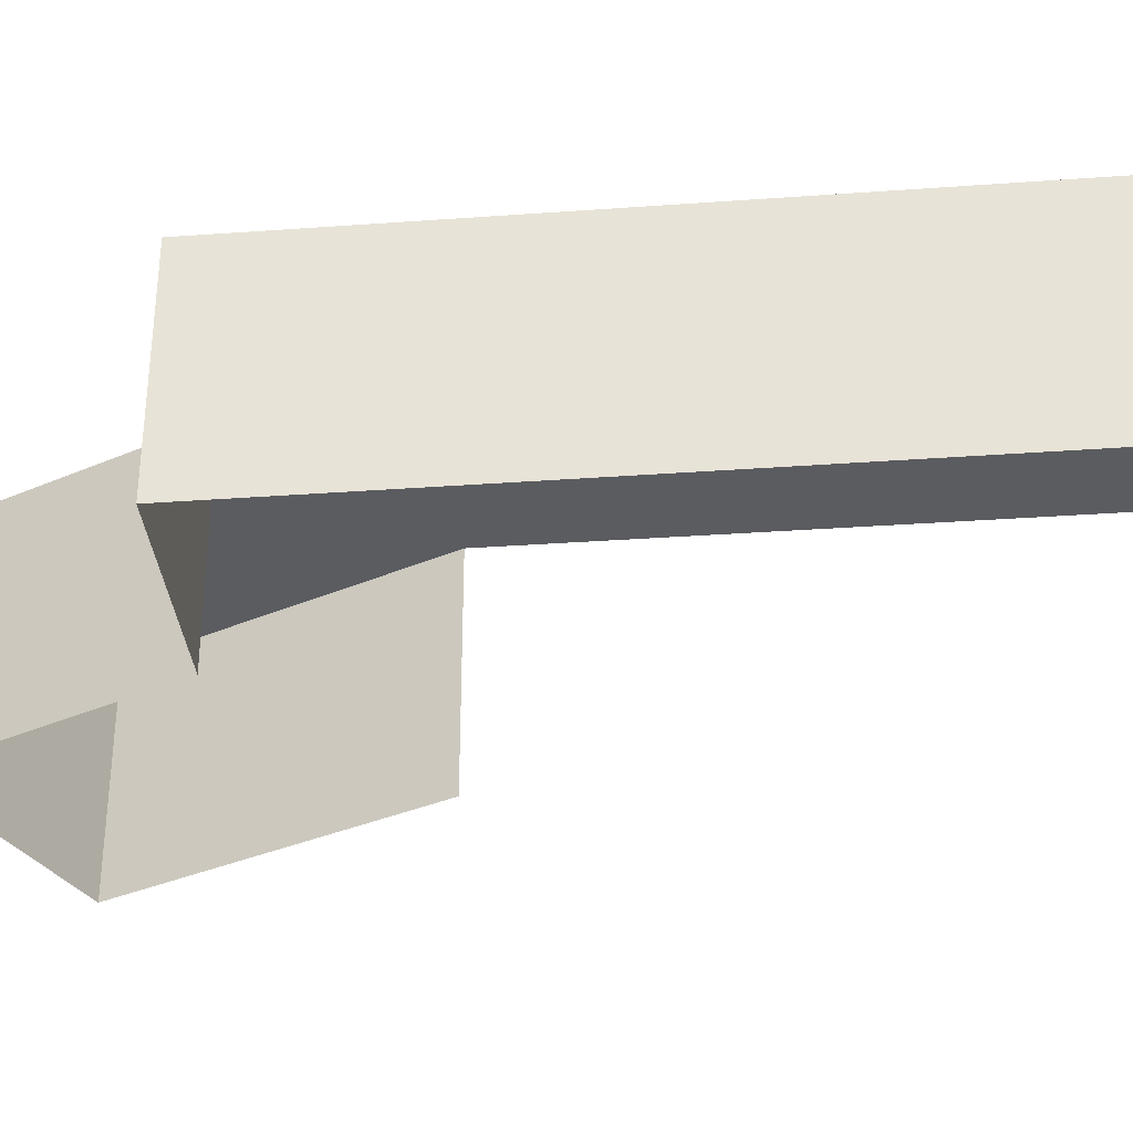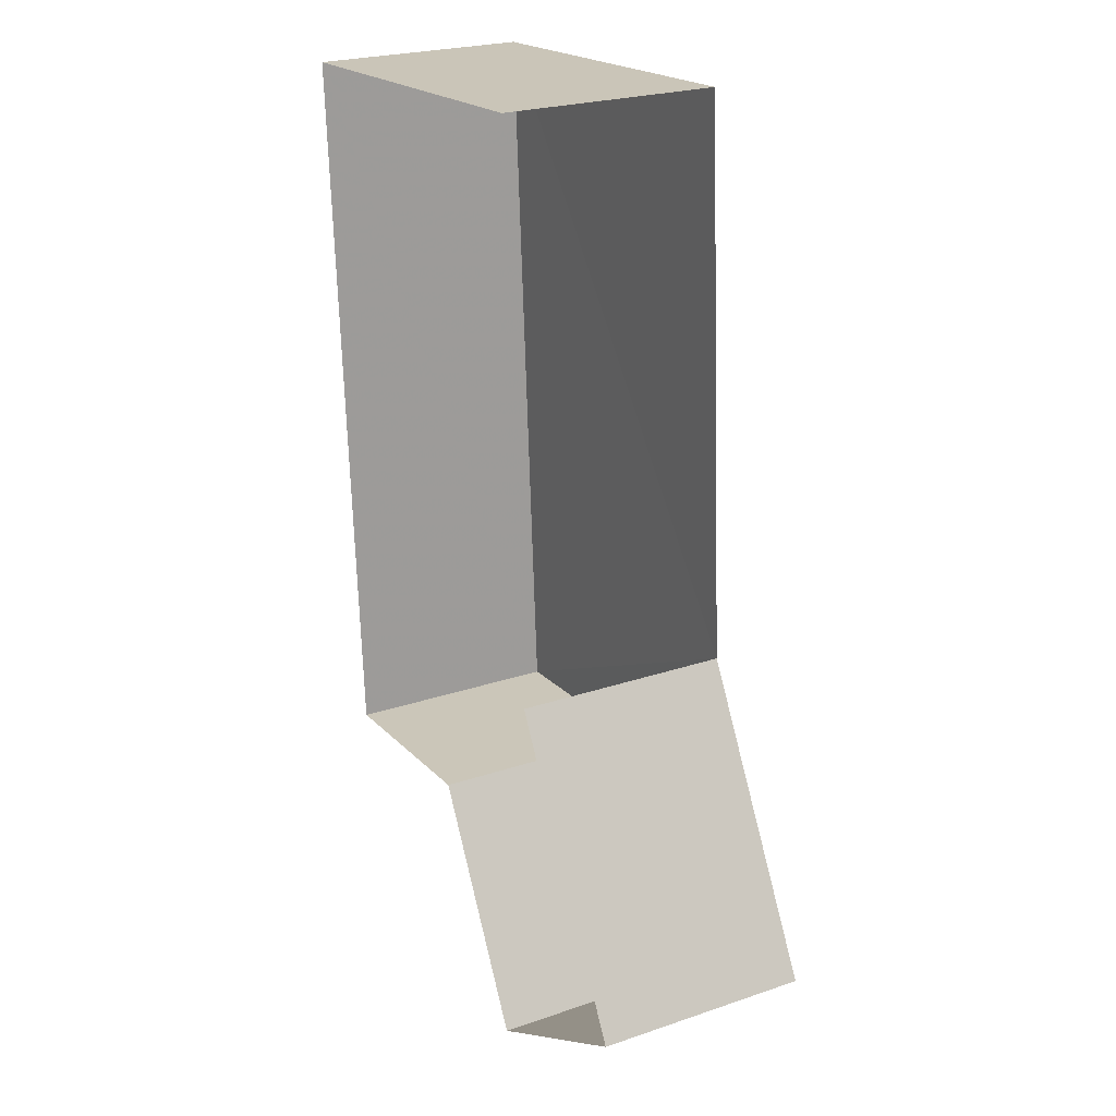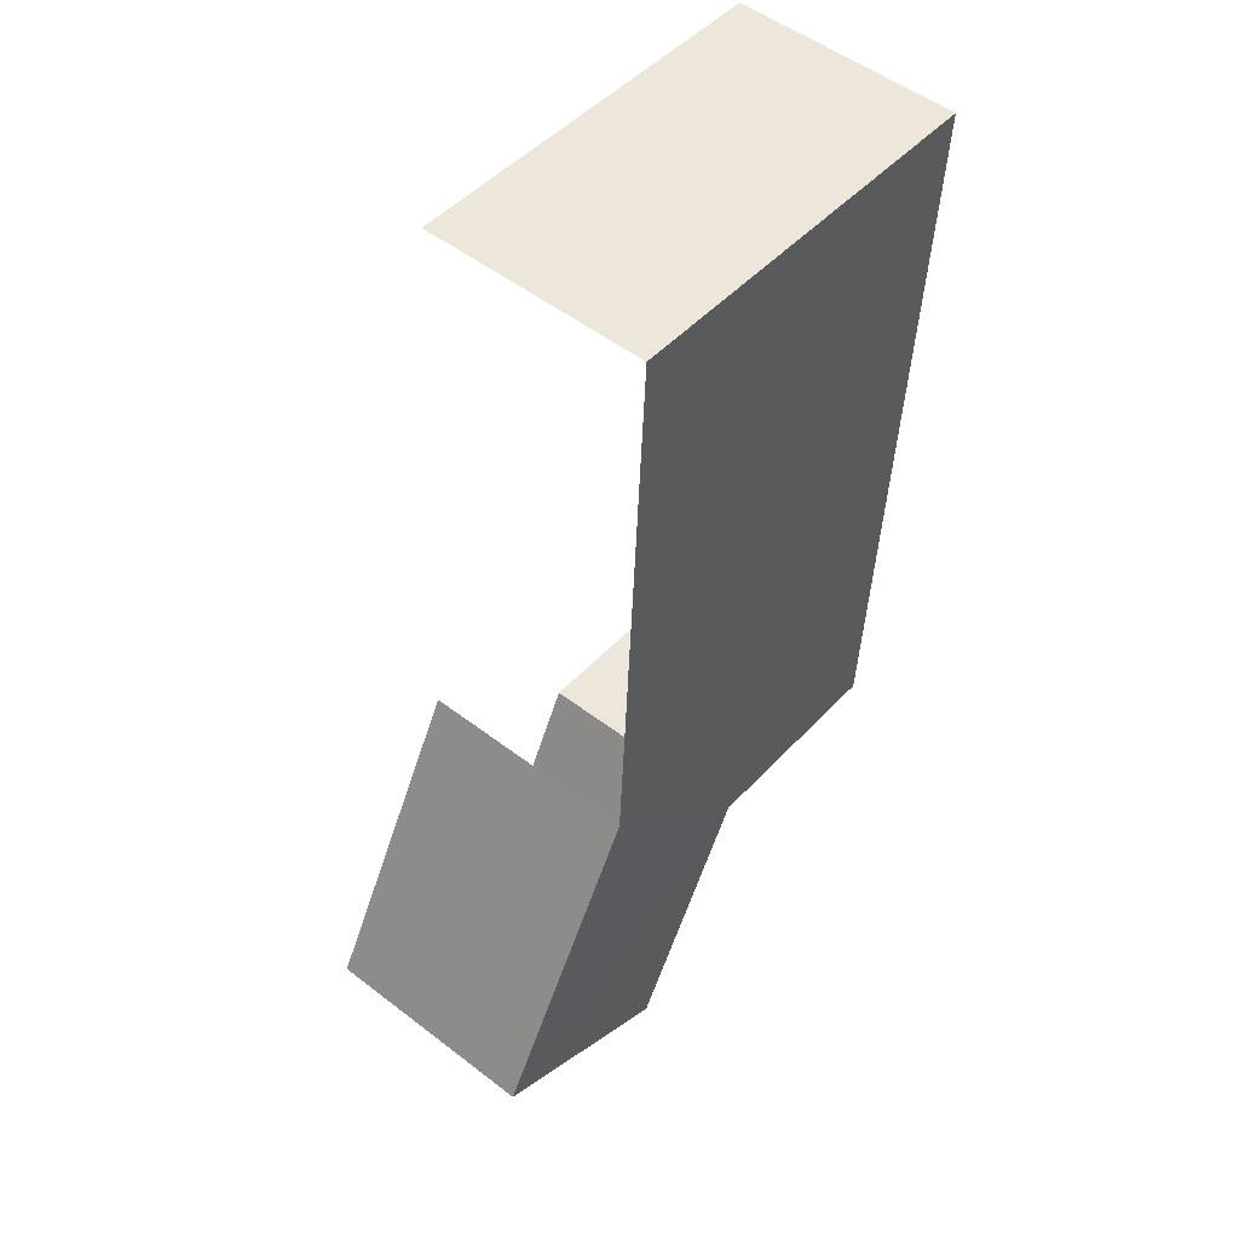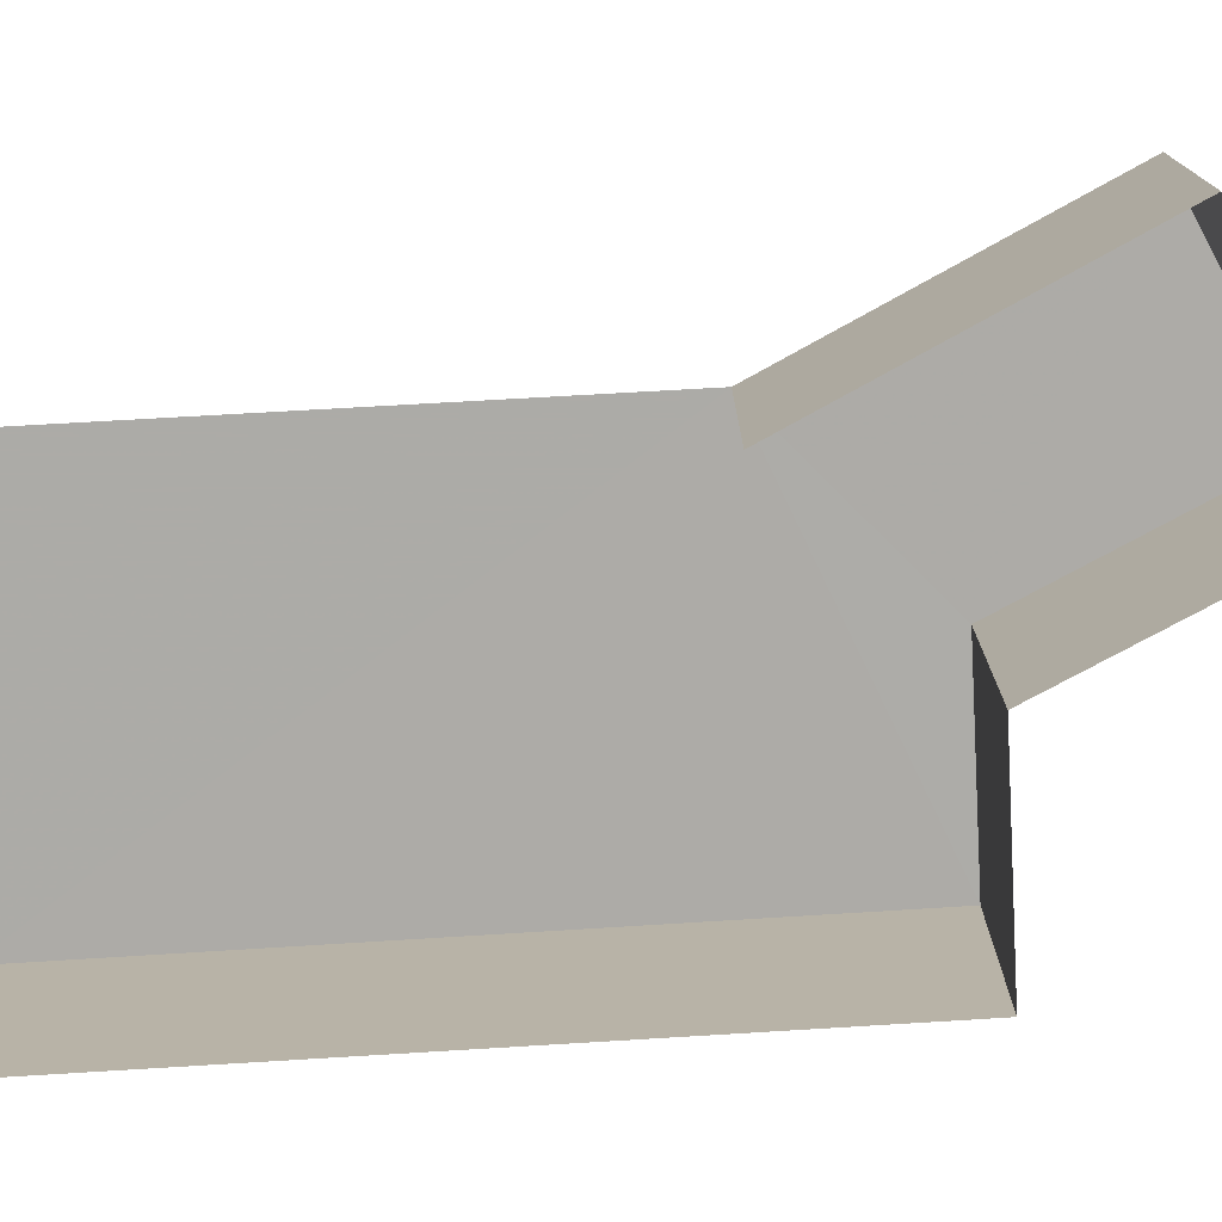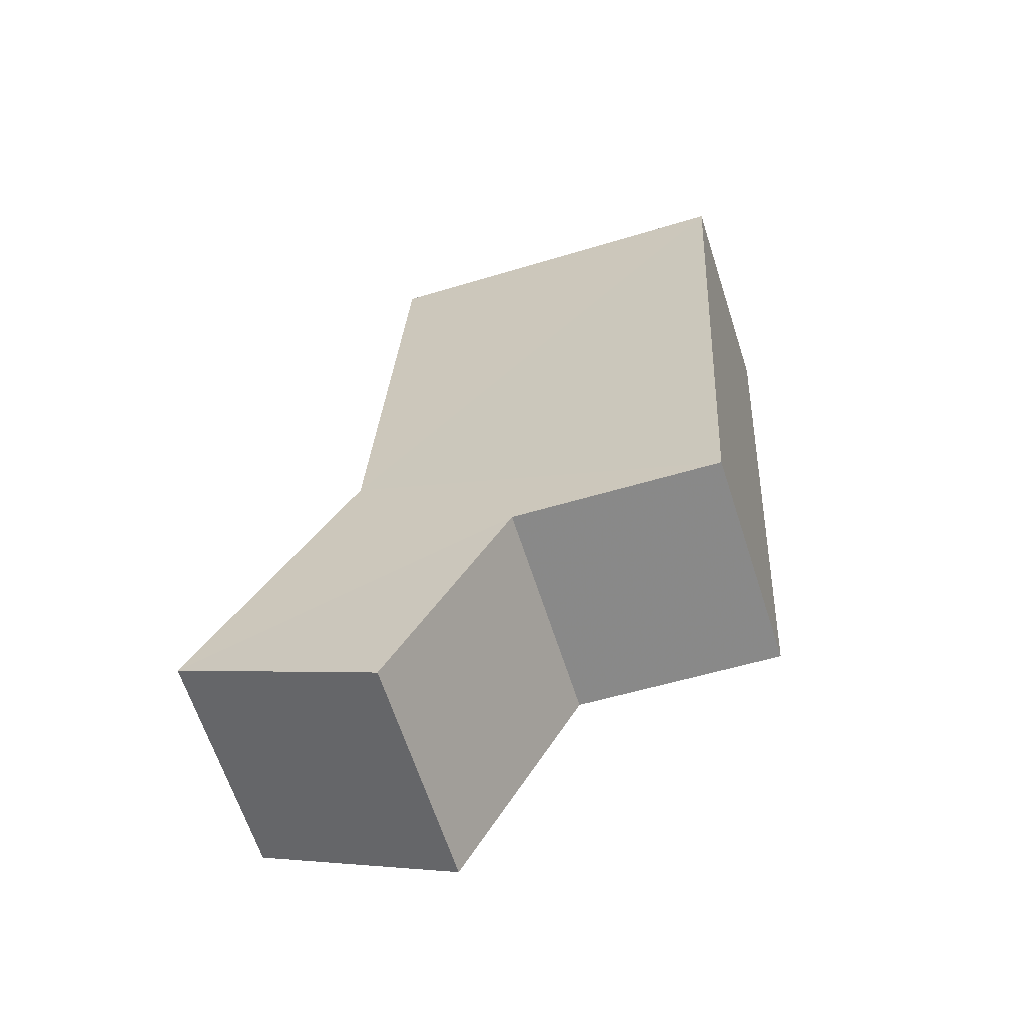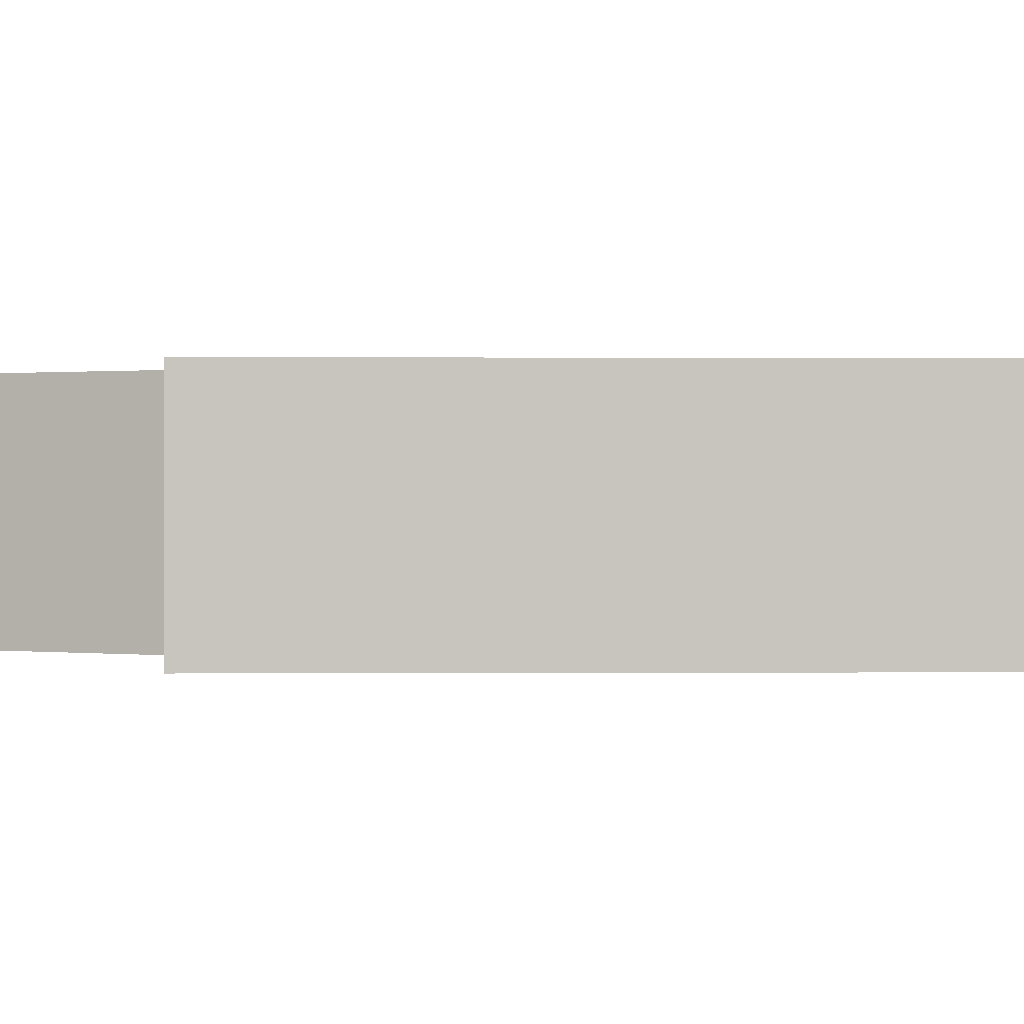
<metadata>
{"format":"obj","ext":"obj","renderer":"f3d","projection":"perspective","resolution":1024,"background":"white","views":[{"elev":-34.0,"azim":91.9,"up":"+Z"},{"elev":23.8,"azim":-119.3,"up":"+Y"},{"elev":52.0,"azim":-50.2,"up":"+Y"},{"elev":-76.4,"azim":-90.0,"up":"+Z"},{"elev":-64.3,"azim":17.8,"up":"+Y"},{"elev":0.5,"azim":85.2,"up":"+Z"}]}
</metadata>
<code>
v -3.723e+05 -1.046e+05 28.18
v -3.723e+05 -1.046e+05 28.18
v -3.723e+05 -1.046e+05 28.18
v -3.723e+05 -1.046e+05 28.18
v -3.723e+05 -1.046e+05 28.18
v -3.723e+05 -1.046e+05 28.18
v -3.723e+05 -1.046e+05 28.18
v -3.723e+05 -1.046e+05 30.35
v -3.723e+05 -1.046e+05 30.35
v -3.723e+05 -1.046e+05 30.35
v -3.723e+05 -1.046e+05 30.35
v -3.723e+05 -1.046e+05 30.35
v -3.723e+05 -1.046e+05 30.35
v -3.723e+05 -1.046e+05 30.35
f 1 2 3
f 3 4 5
f 5 4 6
f 4 7 6
f 2 4 3
f 11 7 4
f 11 13 7
f 8 9 10
f 10 11 8
f 12 13 11
f 14 12 11
f 10 14 11
f 8 2 1
f 9 8 1
f 14 5 6
f 12 14 6
f 9 1 3
f 10 9 3
f 8 4 2
f 8 11 4
f 10 3 5
f 14 10 5
f 12 6 7
f 13 12 7

</code>
